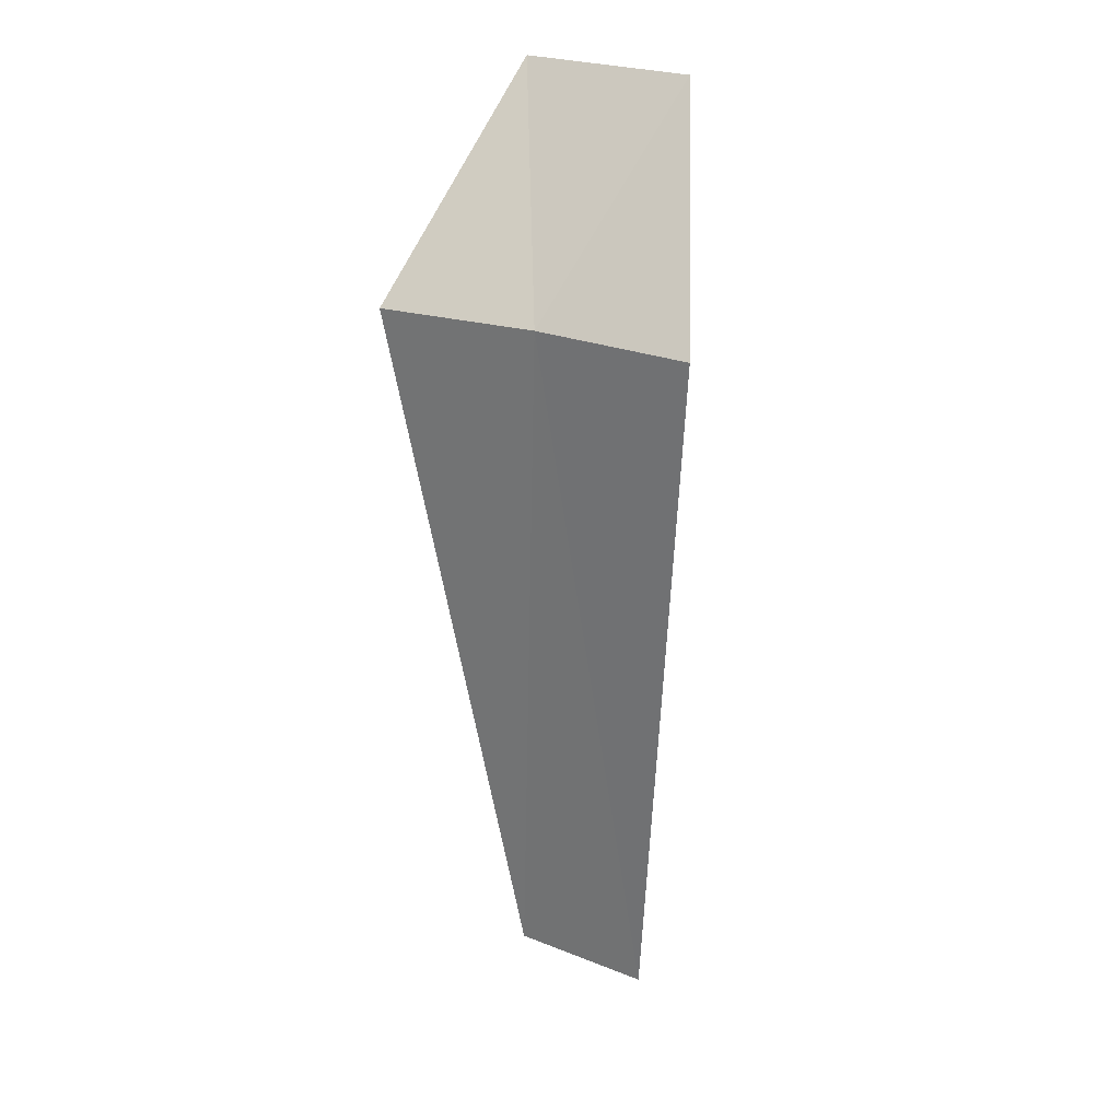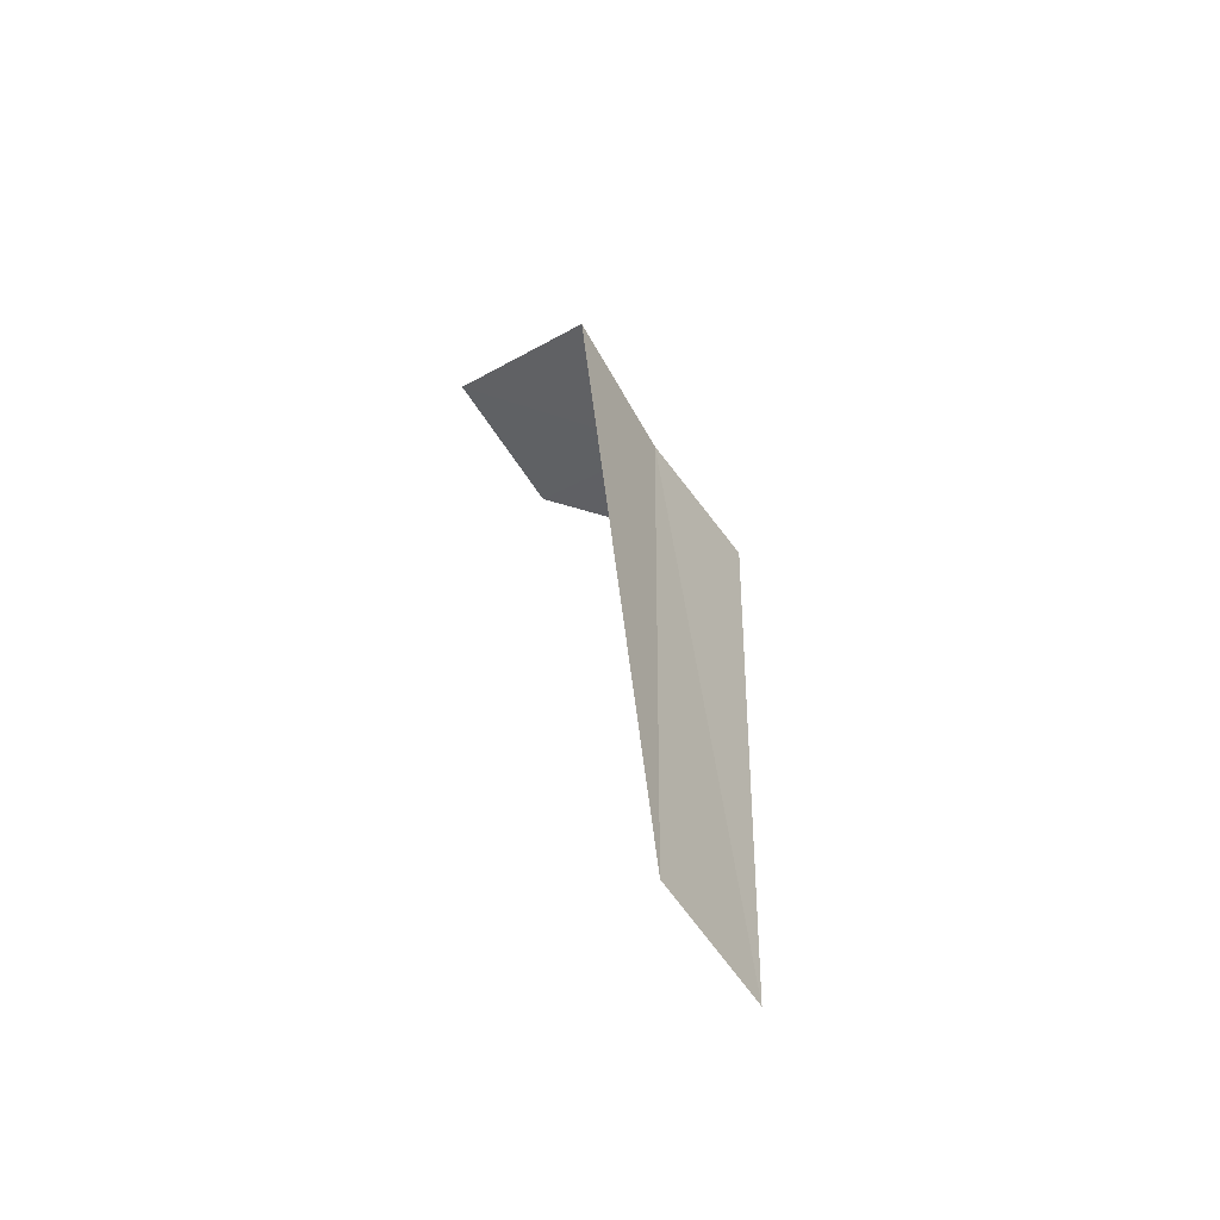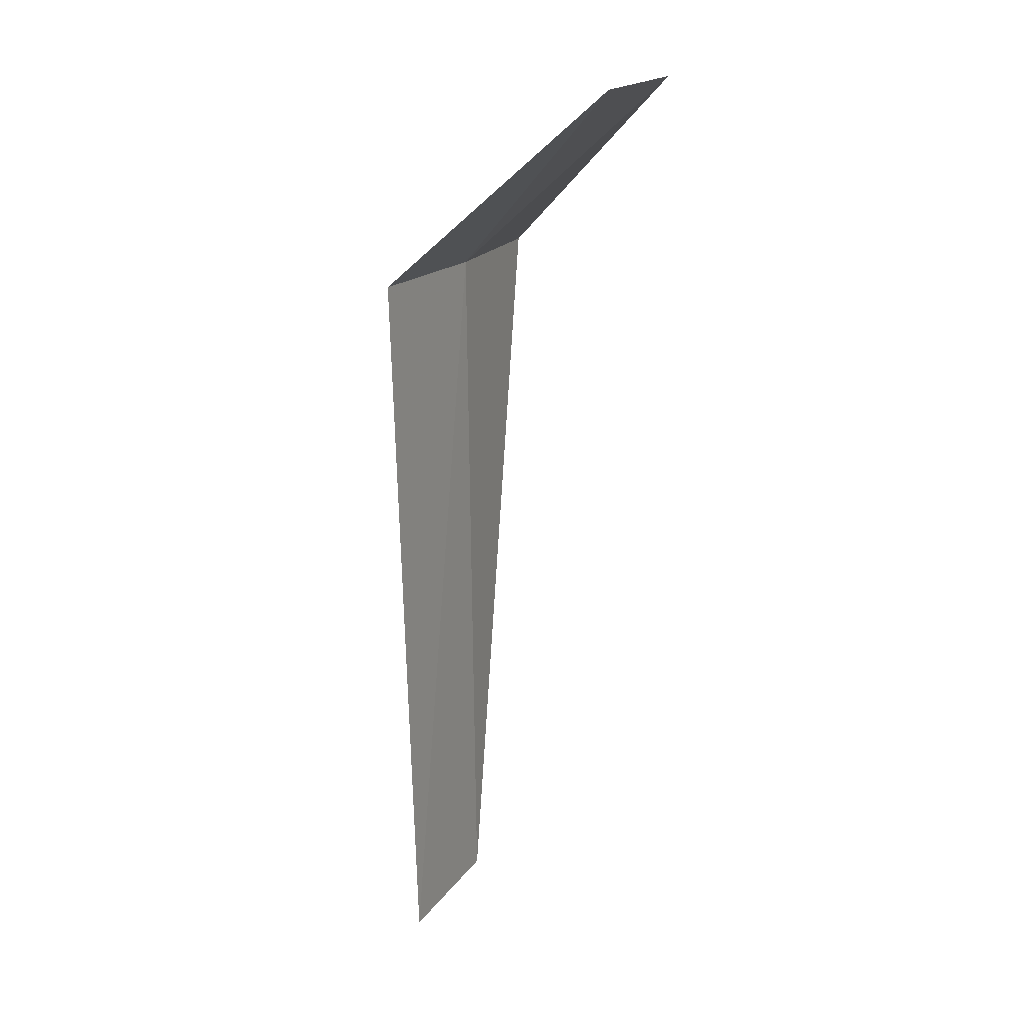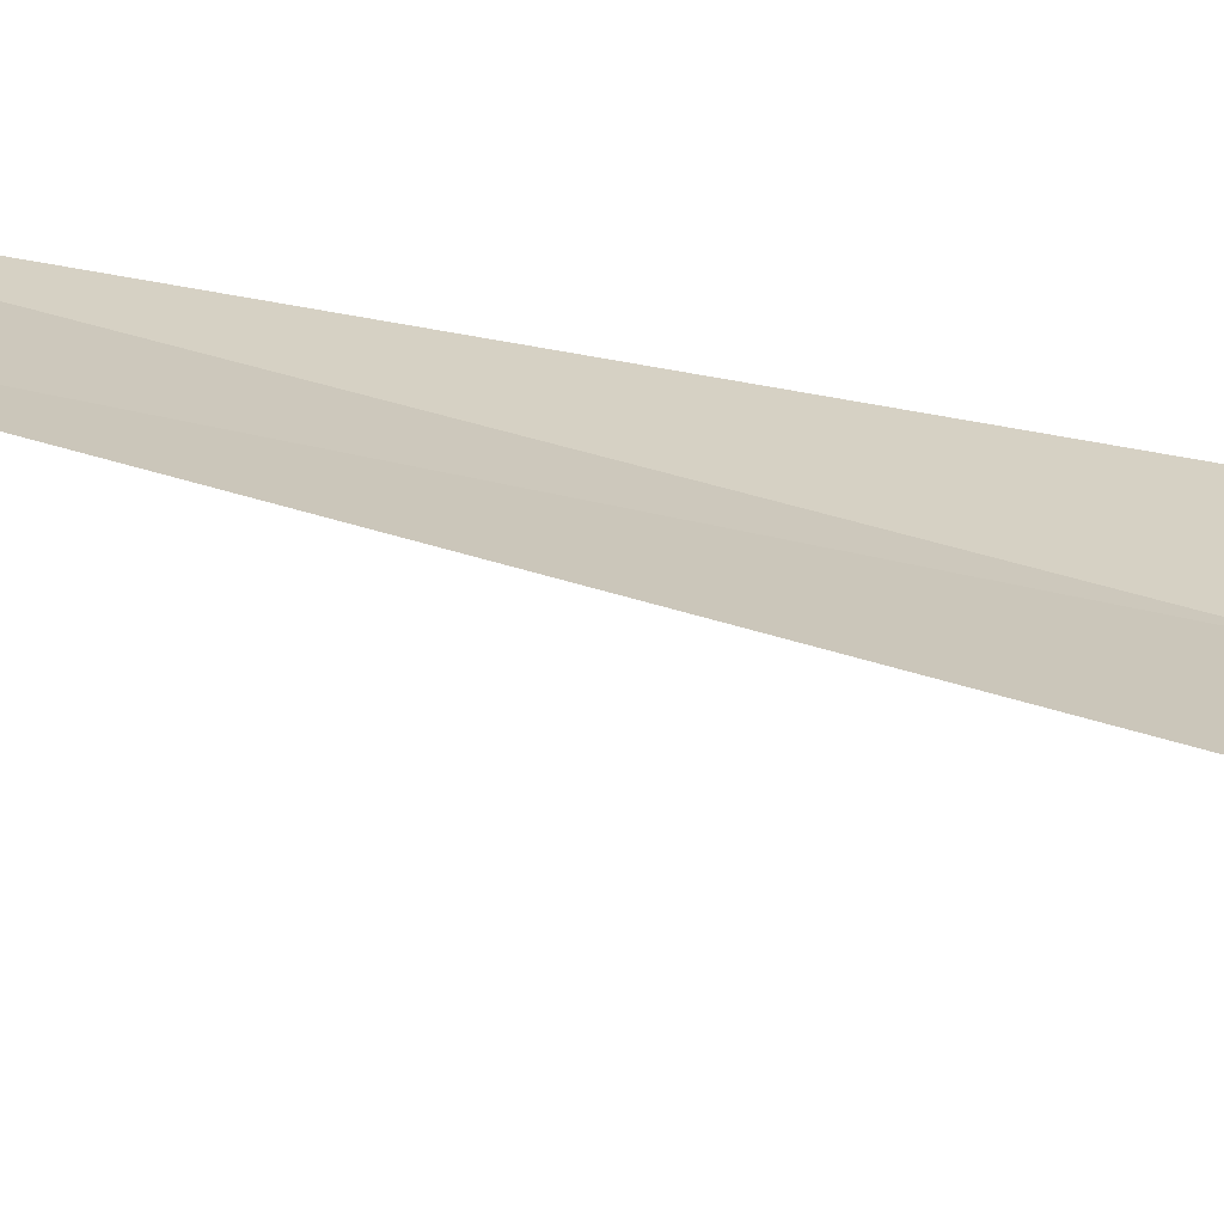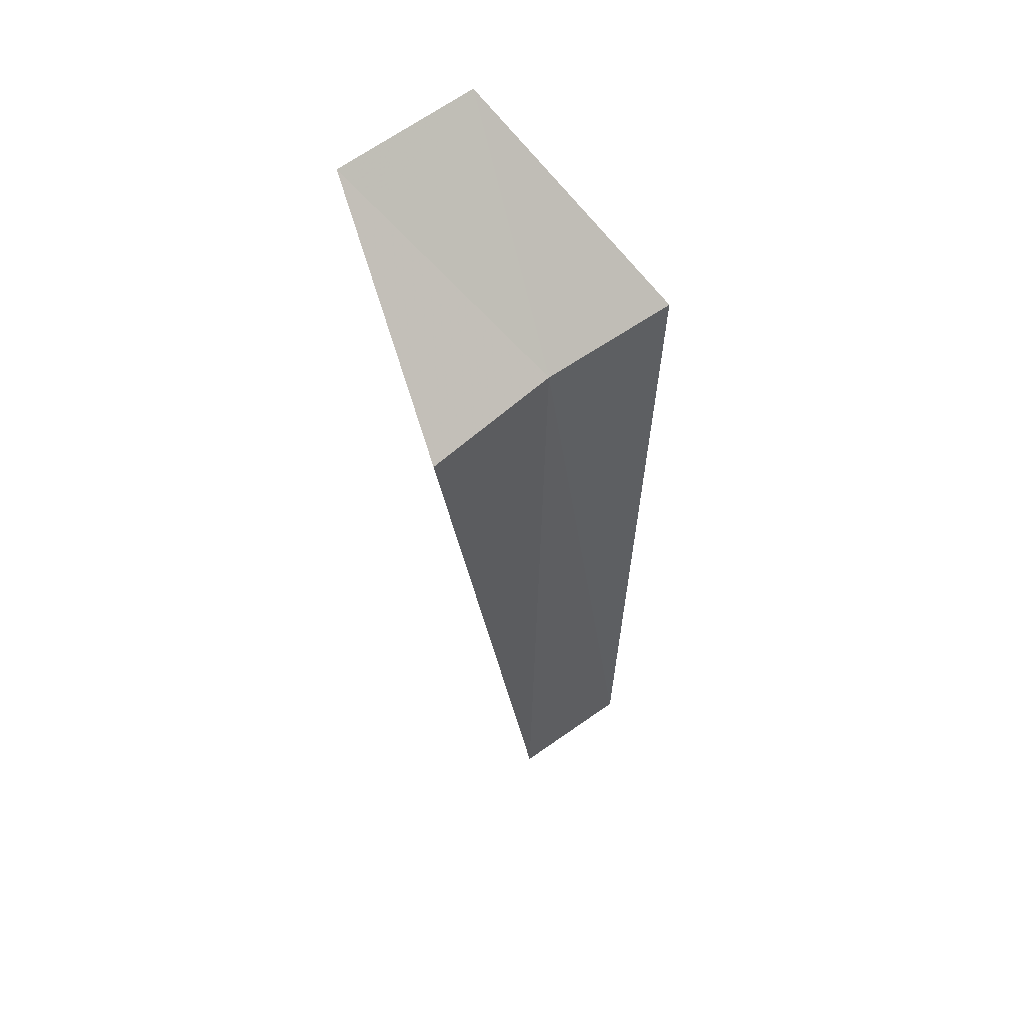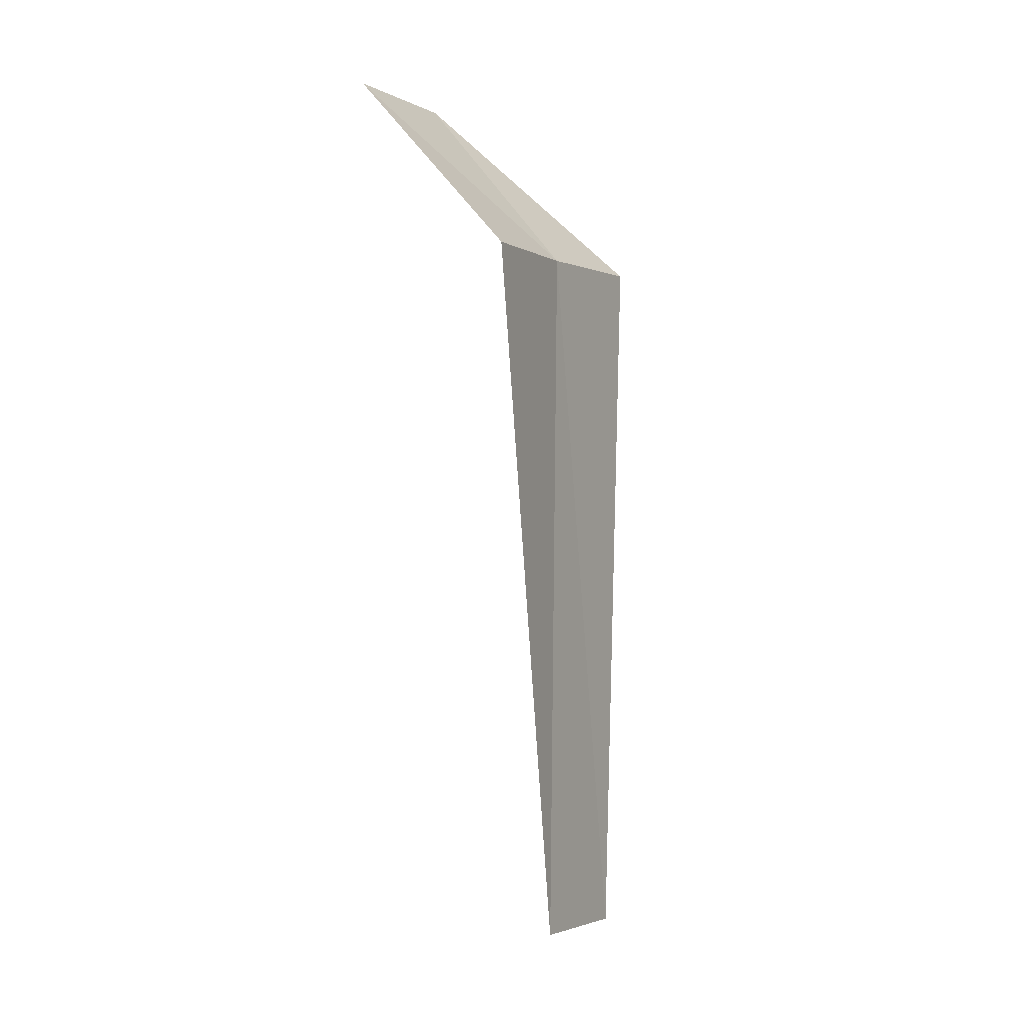
<metadata>
{"format":"obj","ext":"obj","renderer":"f3d","projection":"perspective","resolution":1024,"background":"white","views":[{"elev":30.5,"azim":-26.2,"up":"+Y"},{"elev":-58.8,"azim":-107.3,"up":"+Y"},{"elev":18.5,"azim":65.7,"up":"+Y"},{"elev":70.8,"azim":104.9,"up":"+Z"},{"elev":53.1,"azim":-91.3,"up":"+Y"},{"elev":0.2,"azim":-113.2,"up":"+Y"}]}
</metadata>
<code>
v -21.87 -1.903 7.311
v -21.39 -1.903 7.95
v -21.49 -5.725 7.803
v -21.93 -5.673 7.242
v -22.43 -1.903 6.737
v -21.43 -0.9029 6.313
v -20.87 -0.9029 6.96
f 1 3 2
f 1 4 3
f 1 6 5
f 1 2 7
f 1 7 6
f 1 5 4

</code>
